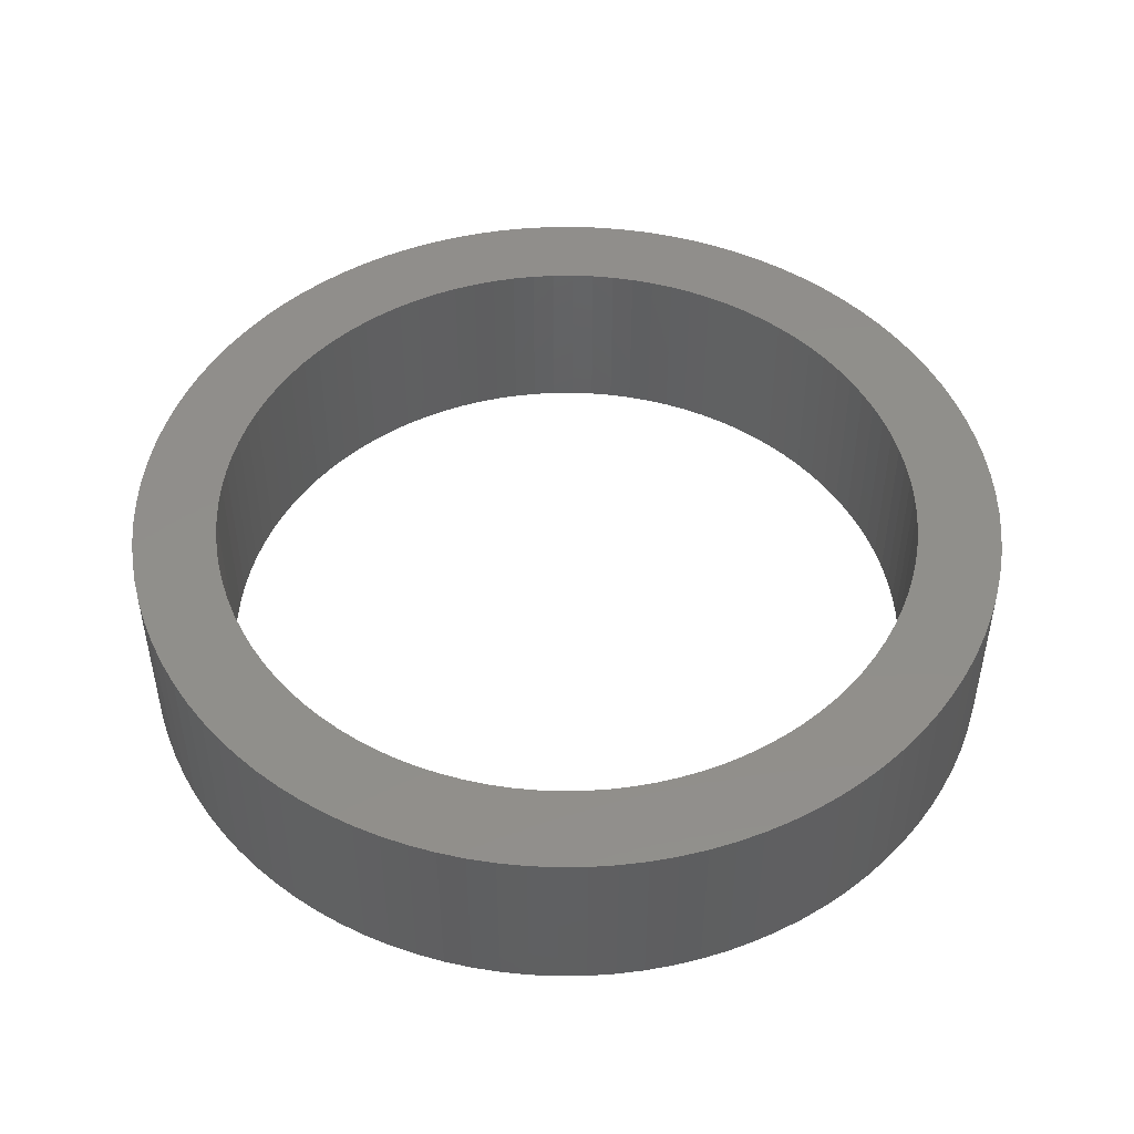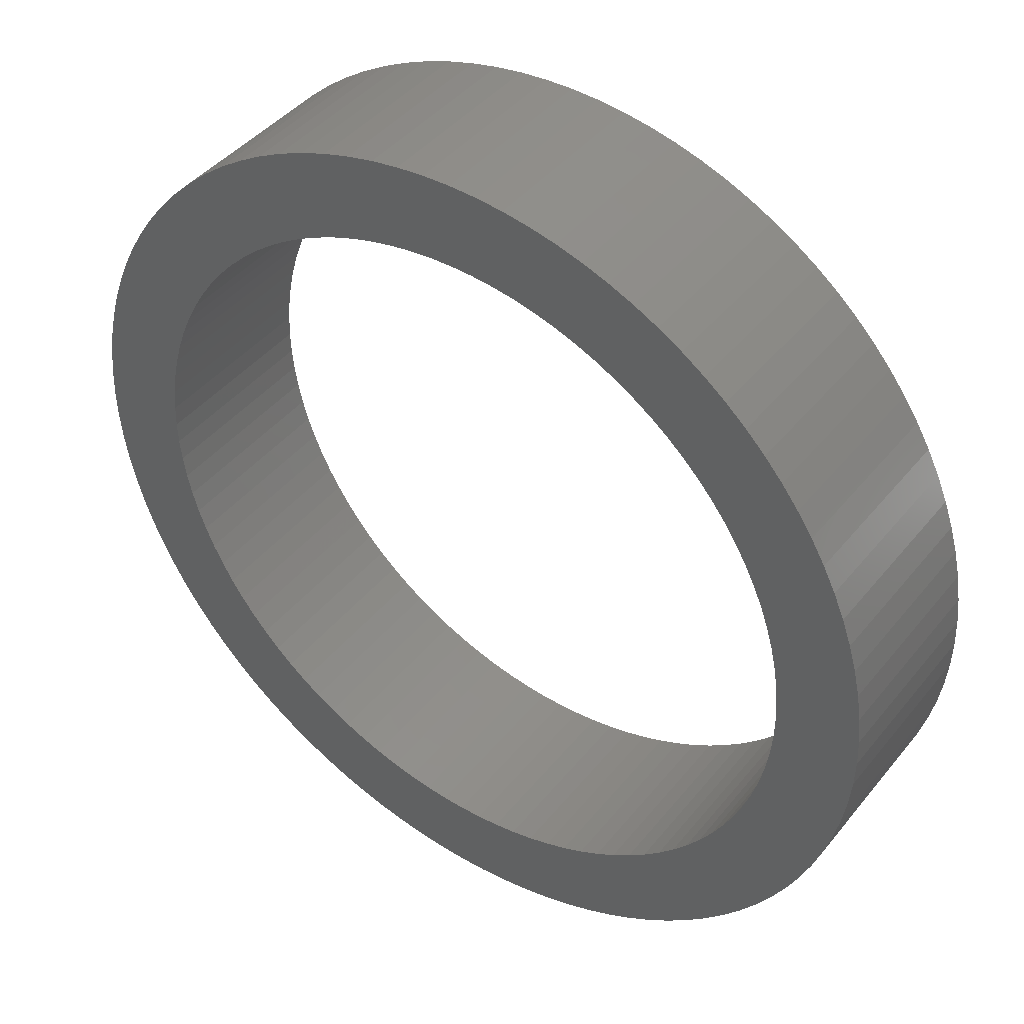
<metadata>
{"format":"stl","ext":"stl","renderer":"f3d","projection":"perspective","resolution":1024,"background":"white","views":[{"elev":48.4,"azim":47.9,"up":"+Z"},{"elev":42.5,"azim":-144.5,"up":"+Y"}]}
</metadata>
<code>
# stl→obj: 400 verts, 800 faces
v 12.05 0 5
v 12.03 0.7566 0
v 12.03 0.7566 5
v 12.05 0 0
v -12.05 0 0
v -12.03 0.7566 5
v -12.03 0.7566 0
v -12.05 0 5
v 0.7566 12.03 0
v 0 12.05 5
v 0.7566 12.03 5
v 0 12.05 0
v -0.7566 -12.03 0
v 0 -12.05 5
v -0.7566 -12.03 5
v 0 -12.05 0
v 8.784 8.249 5
v 8.249 8.784 0
v 8.249 8.784 5
v 8.784 8.249 0
v -7.681 9.285 0
v -8.249 8.784 5
v -7.681 9.285 5
v -8.249 8.784 0
v -3.724 11.46 0
v -4.436 11.2 5
v -3.724 11.46 5
v -4.436 11.2 0
v 11.2 4.436 5
v 10.9 5.131 0
v 10.9 5.131 5
v 11.2 4.436 0
v 5.131 10.9 0
v 4.436 11.2 5
v 5.131 10.9 5
v 4.436 11.2 0
v 7.083 9.749 0
v 6.457 10.17 5
v 7.083 9.749 5
v 6.457 10.17 0
v -10.9 5.131 0
v -10.56 5.805 5
v -10.56 5.805 0
v -10.9 5.131 5
v -9.285 7.681 0
v -8.784 8.249 5
v -8.784 8.249 0
v -9.285 7.681 5
v -1.51 11.96 0
v -2.258 11.84 5
v -1.51 11.96 5
v -2.258 11.84 0
v -8.784 -8.249 0
v -9.285 -7.681 5
v -9.285 -7.681 0
v -8.784 -8.249 5
v 11.96 1.51 5
v 11.84 2.258 0
v 11.84 2.258 5
v 11.96 1.51 0
v 11.67 2.997 5
v 11.46 3.724 0
v 11.46 3.724 5
v 11.67 2.997 0
v 10.17 6.457 5
v 9.749 7.083 0
v 9.749 7.083 5
v 10.17 6.457 0
v 9.285 7.681 0
v 9.285 7.681 5
v 10.56 5.805 5
v 10.56 5.805 0
v 3.724 11.46 0
v 2.997 11.67 5
v 3.724 11.46 5
v 2.997 11.67 0
v 2.258 11.84 0
v 1.51 11.96 5
v 2.258 11.84 5
v 1.51 11.96 0
v 5.805 10.56 0
v 5.805 10.56 5
v 7.681 9.285 5
v 7.681 9.285 0
v -11.67 2.997 0
v -11.46 3.724 5
v -11.46 3.724 0
v -11.67 2.997 5
v -9.749 7.083 0
v -9.749 7.083 5
v -10.17 6.457 0
v -10.17 6.457 5
v -11.2 4.436 5
v -11.2 4.436 0
v -11.96 1.51 0
v -11.84 2.258 5
v -11.84 2.258 0
v -11.96 1.51 5
v -5.131 10.9 0
v -5.805 10.56 5
v -5.131 10.9 5
v -5.805 10.56 0
v -7.083 9.749 0
v -7.083 9.749 5
v -2.997 11.67 0
v -2.997 11.67 5
v -0.7566 12.03 0
v -0.7566 12.03 5
v 4.436 -11.2 0
v 5.131 -10.9 5
v 4.436 -11.2 5
v 5.131 -10.9 0
v 7.083 -9.749 0
v 7.681 -9.285 5
v 7.083 -9.749 5
v 7.681 -9.285 0
v 8.249 -8.784 5
v 8.784 -8.249 0
v 8.784 -8.249 5
v 8.249 -8.784 0
v 5.805 -10.56 5
v 5.805 -10.56 0
v 9.285 -7.681 5
v 9.749 -7.083 0
v 9.749 -7.083 5
v 9.285 -7.681 0
v 11.2 -4.436 5
v 11.46 -3.724 0
v 11.46 -3.724 5
v 11.2 -4.436 0
v 11.96 -1.51 5
v 12.03 -0.7566 0
v 12.03 -0.7566 5
v 11.96 -1.51 0
v -5.805 -10.56 0
v -5.131 -10.9 5
v -5.805 -10.56 5
v -5.131 -10.9 0
v -7.083 -9.749 0
v -6.457 -10.17 5
v -7.083 -9.749 5
v -6.457 -10.17 0
v -2.258 -11.84 0
v -1.51 -11.96 5
v -2.258 -11.84 5
v -1.51 -11.96 0
v -10.9 -5.131 0
v -11.2 -4.436 5
v -11.2 -4.436 0
v -10.9 -5.131 5
v -11.46 -3.724 5
v -11.46 -3.724 0
v 9.75 0 0
v 9.731 -0.6122 0
v 9.673 -1.222 0
v 11.84 -2.258 0
v 9.731 0.6122 0
v 9.577 -1.827 0
v 11.67 -2.997 0
v 9.444 -2.425 0
v 9.673 1.222 0
v 9.273 -3.013 0
v 9.065 -3.589 0
v 10.9 -5.131 0
v 9.577 1.827 0
v 8.822 -4.151 0
v 10.56 -5.805 0
v 8.544 -4.697 0
v 10.17 -6.457 0
v 9.444 2.425 0
v 8.232 -5.224 0
v 7.888 -5.731 0
v 7.513 -6.215 0
v 7.107 -6.674 0
v 6.674 -7.107 0
v 6.215 -7.513 0
v 5.731 -7.888 0
v 6.457 -10.17 0
v 5.224 -8.232 0
v 4.697 -8.544 0
v 4.151 -8.822 0
v 3.589 -9.065 0
v 3.724 -11.46 0
v 3.013 -9.273 0
v 2.997 -11.67 0
v 2.425 -9.444 0
v 2.258 -11.84 0
v 1.827 -9.577 0
v 1.51 -11.96 0
v 1.222 -9.673 0
v 0.7566 -12.03 0
v 0.6122 -9.731 0
v 0 -9.75 0
v -0.6122 -9.731 0
v -1.222 -9.673 0
v -1.827 -9.577 0
v -2.425 -9.444 0
v -2.997 -11.67 0
v -3.013 -9.273 0
v -3.724 -11.46 0
v -3.589 -9.065 0
v -4.436 -11.2 0
v -4.151 -8.822 0
v -4.697 -8.544 0
v -5.224 -8.232 0
v -5.731 -7.888 0
v -6.215 -7.513 0
v -7.681 -9.285 0
v -6.674 -7.107 0
v -8.249 -8.784 0
v -7.107 -6.674 0
v -7.513 -6.215 0
v -7.888 -5.731 0
v -9.749 -7.083 0
v -8.232 -5.224 0
v -10.17 -6.457 0
v -8.544 -4.697 0
v -10.56 -5.805 0
v -8.822 -4.151 0
v -9.065 -3.589 0
v -9.273 -3.013 0
v -9.444 -2.425 0
v 9.273 3.013 0
v 9.065 3.589 0
v 8.822 4.151 0
v 8.544 4.697 0
v 8.232 5.224 0
v 7.888 5.731 0
v 7.513 6.215 0
v 7.107 6.674 0
v 6.674 7.107 0
v 6.215 7.513 0
v 5.731 7.888 0
v 5.224 8.232 0
v 4.697 8.544 0
v 4.151 8.822 0
v 3.589 9.065 0
v 3.013 9.273 0
v 2.425 9.444 0
v 1.827 9.577 0
v 1.222 9.673 0
v 0.6122 9.731 0
v 0 9.75 0
v -0.6122 9.731 0
v -1.222 9.673 0
v -1.827 9.577 0
v -2.425 9.444 0
v -3.013 9.273 0
v -3.589 9.065 0
v -4.151 8.822 0
v -4.697 8.544 0
v -5.224 8.232 0
v -6.457 10.17 0
v -5.731 7.888 0
v -6.215 7.513 0
v -6.674 7.107 0
v -7.107 6.674 0
v -7.513 6.215 0
v -7.888 5.731 0
v -8.232 5.224 0
v -8.544 4.697 0
v -8.822 4.151 0
v -9.065 3.589 0
v -9.273 3.013 0
v -9.444 2.425 0
v -9.577 1.827 0
v -9.673 1.222 0
v -9.731 0.6122 0
v -9.75 0 0
v -11.67 -2.997 0
v -9.577 -1.827 0
v -11.84 -2.258 0
v -9.673 -1.222 0
v -11.96 -1.51 0
v -9.731 -0.6122 0
v -12.03 -0.7566 0
v 9.75 0 5
v 9.731 0.6122 5
v 9.673 1.222 5
v 9.731 -0.6122 5
v 9.577 1.827 5
v 9.444 2.425 5
v 9.673 -1.222 5
v 9.273 3.013 5
v 11.84 -2.258 5
v 9.065 3.589 5
v 9.577 -1.827 5
v 8.822 4.151 5
v 11.67 -2.997 5
v 8.544 4.697 5
v 9.444 -2.425 5
v 8.232 5.224 5
v 7.888 5.731 5
v 7.513 6.215 5
v 7.107 6.674 5
v 6.674 7.107 5
v 6.215 7.513 5
v 5.731 7.888 5
v 5.224 8.232 5
v 4.697 8.544 5
v 4.151 8.822 5
v 3.589 9.065 5
v 3.013 9.273 5
v 2.425 9.444 5
v 1.827 9.577 5
v 1.222 9.673 5
v 0.6122 9.731 5
v 0 9.75 5
v -0.6122 9.731 5
v -1.222 9.673 5
v -1.827 9.577 5
v -2.425 9.444 5
v -3.013 9.273 5
v -3.589 9.065 5
v -4.151 8.822 5
v -4.697 8.544 5
v -5.224 8.232 5
v -6.457 10.17 5
v -5.731 7.888 5
v -6.215 7.513 5
v -6.674 7.107 5
v -7.107 6.674 5
v -7.513 6.215 5
v -7.888 5.731 5
v -8.232 5.224 5
v -8.544 4.697 5
v -8.822 4.151 5
v -9.065 3.589 5
v -9.273 3.013 5
v -9.444 2.425 5
v 9.273 -3.013 5
v 9.065 -3.589 5
v 10.9 -5.131 5
v 8.822 -4.151 5
v 10.56 -5.805 5
v 8.544 -4.697 5
v 10.17 -6.457 5
v 8.232 -5.224 5
v 7.888 -5.731 5
v 7.513 -6.215 5
v 7.107 -6.674 5
v 6.674 -7.107 5
v 6.215 -7.513 5
v 5.731 -7.888 5
v 6.457 -10.17 5
v 5.224 -8.232 5
v 4.697 -8.544 5
v 4.151 -8.822 5
v 3.589 -9.065 5
v 3.724 -11.46 5
v 3.013 -9.273 5
v 2.997 -11.67 5
v 2.425 -9.444 5
v 2.258 -11.84 5
v 1.827 -9.577 5
v 1.51 -11.96 5
v 1.222 -9.673 5
v 0.7566 -12.03 5
v 0.6122 -9.731 5
v 0 -9.75 5
v -0.6122 -9.731 5
v -1.222 -9.673 5
v -1.827 -9.577 5
v -2.425 -9.444 5
v -2.997 -11.67 5
v -3.013 -9.273 5
v -3.724 -11.46 5
v -3.589 -9.065 5
v -4.436 -11.2 5
v -4.151 -8.822 5
v -4.697 -8.544 5
v -5.224 -8.232 5
v -5.731 -7.888 5
v -6.215 -7.513 5
v -7.681 -9.285 5
v -6.674 -7.107 5
v -8.249 -8.784 5
v -7.107 -6.674 5
v -7.513 -6.215 5
v -7.888 -5.731 5
v -9.749 -7.083 5
v -8.232 -5.224 5
v -10.17 -6.457 5
v -8.544 -4.697 5
v -10.56 -5.805 5
v -8.822 -4.151 5
v -9.065 -3.589 5
v -9.273 -3.013 5
v -9.444 -2.425 5
v -11.67 -2.997 5
v -9.577 -1.827 5
v -11.84 -2.258 5
v -9.673 -1.222 5
v -11.96 -1.51 5
v -9.731 -0.6122 5
v -12.03 -0.7566 5
v -9.75 0 5
v -9.577 1.827 5
v -9.673 1.222 5
v -9.731 0.6122 5
f 1 2 3
f 2 1 4
f 5 6 7
f 6 5 8
f 9 10 11
f 10 9 12
f 13 14 15
f 14 13 16
f 17 18 19
f 18 17 20
f 21 22 23
f 22 21 24
f 25 26 27
f 26 25 28
f 29 30 31
f 30 29 32
f 33 34 35
f 34 33 36
f 37 38 39
f 38 37 40
f 41 42 43
f 42 41 44
f 45 46 47
f 46 45 48
f 49 50 51
f 50 49 52
f 53 54 55
f 54 53 56
f 57 58 59
f 58 57 60
f 3 60 57
f 60 3 2
f 61 62 63
f 62 61 64
f 65 66 67
f 66 65 68
f 67 69 70
f 69 67 66
f 71 68 65
f 68 71 72
f 73 74 75
f 74 73 76
f 36 75 34
f 75 36 73
f 77 78 79
f 78 77 80
f 81 35 82
f 35 81 33
f 18 83 19
f 83 18 84
f 85 86 87
f 86 85 88
f 89 48 45
f 48 89 90
f 91 90 89
f 90 91 92
f 87 93 94
f 93 87 86
f 95 96 97
f 96 95 98
f 99 100 101
f 100 99 102
f 28 101 26
f 101 28 99
f 103 23 104
f 23 103 21
f 105 27 106
f 27 105 25
f 107 51 108
f 51 107 49
f 109 110 111
f 110 109 112
f 113 114 115
f 114 113 116
f 117 118 119
f 118 117 120
f 112 121 110
f 121 112 122
f 123 124 125
f 124 123 126
f 119 126 123
f 126 119 118
f 127 128 129
f 128 127 130
f 131 132 133
f 132 131 134
f 135 136 137
f 136 135 138
f 139 140 141
f 140 139 142
f 143 144 145
f 144 143 146
f 147 148 149
f 148 147 150
f 149 151 152
f 151 149 148
f 153 4 132
f 154 132 134
f 4 153 2
f 155 134 156
f 157 2 153
f 158 156 159
f 2 157 60
f 160 159 128
f 161 60 157
f 162 128 130
f 60 161 58
f 163 130 164
f 165 58 161
f 166 164 167
f 58 165 64
f 168 167 169
f 170 64 165
f 64 170 62
f 171 169 124
f 132 154 153
f 134 155 154
f 156 158 155
f 159 160 158
f 172 124 126
f 128 162 160
f 130 163 162
f 164 166 163
f 173 126 118
f 167 168 166
f 174 118 120
f 169 171 168
f 124 172 171
f 175 120 116
f 126 173 172
f 118 174 173
f 176 116 113
f 120 175 174
f 177 113 178
f 116 176 175
f 179 178 122
f 113 177 176
f 178 179 177
f 180 122 112
f 122 180 179
f 181 112 109
f 112 181 180
f 182 109 183
f 109 182 181
f 183 184 182
f 185 184 183
f 185 186 184
f 187 186 185
f 187 188 186
f 189 188 187
f 189 190 188
f 191 190 189
f 191 192 190
f 16 192 191
f 16 193 192
f 16 194 193
f 13 194 16
f 13 195 194
f 146 195 13
f 146 196 195
f 143 196 146
f 143 197 196
f 198 197 143
f 198 199 197
f 200 199 198
f 199 200 201
f 202 201 200
f 201 202 203
f 138 203 202
f 203 138 204
f 135 204 138
f 204 135 205
f 142 205 135
f 205 142 206
f 139 206 142
f 206 139 207
f 208 207 139
f 207 208 209
f 210 209 208
f 209 210 211
f 53 211 210
f 211 53 212
f 55 212 53
f 212 55 213
f 214 213 55
f 213 214 215
f 216 215 214
f 215 216 217
f 218 217 216
f 217 218 219
f 147 219 218
f 219 147 220
f 149 220 147
f 220 149 221
f 152 221 149
f 221 152 222
f 223 62 170
f 62 223 32
f 224 32 223
f 32 224 30
f 225 30 224
f 30 225 72
f 226 72 225
f 72 226 68
f 227 68 226
f 68 227 66
f 228 66 227
f 66 228 69
f 229 69 228
f 69 229 20
f 230 20 229
f 20 230 18
f 231 18 230
f 18 231 84
f 232 84 231
f 84 232 37
f 233 37 232
f 37 233 40
f 234 40 233
f 40 234 81
f 235 81 234
f 81 235 33
f 236 33 235
f 33 236 36
f 237 36 236
f 36 237 73
f 238 73 237
f 238 76 73
f 239 76 238
f 239 77 76
f 240 77 239
f 240 80 77
f 241 80 240
f 241 9 80
f 242 9 241
f 243 9 242
f 243 12 9
f 244 12 243
f 244 107 12
f 245 107 244
f 245 49 107
f 246 49 245
f 246 52 49
f 247 52 246
f 247 105 52
f 248 105 247
f 25 248 249
f 248 25 105
f 28 249 250
f 249 28 25
f 99 250 251
f 250 99 28
f 102 251 252
f 253 252 254
f 251 102 99
f 103 254 255
f 252 253 102
f 21 255 256
f 254 103 253
f 24 256 257
f 47 257 258
f 255 21 103
f 45 258 259
f 89 259 260
f 256 24 21
f 91 260 261
f 257 47 24
f 43 261 262
f 41 262 263
f 94 263 264
f 258 45 47
f 87 264 265
f 85 265 266
f 97 266 267
f 95 267 268
f 259 89 45
f 7 268 269
f 270 222 152
f 260 91 89
f 222 270 271
f 261 43 91
f 272 271 270
f 262 41 43
f 271 272 273
f 263 94 41
f 274 273 272
f 264 87 94
f 273 274 275
f 265 85 87
f 276 275 274
f 266 97 85
f 275 276 269
f 267 95 97
f 5 269 276
f 268 7 95
f 269 5 7
f 59 64 61
f 64 59 58
f 31 72 71
f 72 31 30
f 76 79 74
f 79 76 77
f 80 11 78
f 11 80 9
f 84 39 83
f 39 84 37
f 47 22 24
f 22 47 46
f 43 92 91
f 92 43 42
f 97 88 85
f 88 97 96
f 7 98 95
f 98 7 6
f 277 1 3
f 278 3 57
f 1 277 133
f 279 57 59
f 280 133 277
f 281 59 61
f 133 280 131
f 282 61 63
f 283 131 280
f 284 63 29
f 131 283 285
f 286 29 31
f 287 285 283
f 288 31 71
f 285 287 289
f 290 71 65
f 291 289 287
f 289 291 129
f 292 65 67
f 3 278 277
f 57 279 278
f 59 281 279
f 61 282 281
f 293 67 70
f 63 284 282
f 29 286 284
f 31 288 286
f 294 70 17
f 71 290 288
f 295 17 19
f 65 292 290
f 67 293 292
f 296 19 83
f 70 294 293
f 17 295 294
f 297 83 39
f 19 296 295
f 298 39 38
f 83 297 296
f 299 38 82
f 39 298 297
f 38 299 298
f 300 82 35
f 82 300 299
f 301 35 34
f 35 301 300
f 302 34 75
f 34 302 301
f 75 303 302
f 74 303 75
f 74 304 303
f 79 304 74
f 79 305 304
f 78 305 79
f 78 306 305
f 11 306 78
f 11 307 306
f 10 307 11
f 10 308 307
f 10 309 308
f 108 309 10
f 108 310 309
f 51 310 108
f 51 311 310
f 50 311 51
f 50 312 311
f 106 312 50
f 106 313 312
f 27 313 106
f 313 27 314
f 26 314 27
f 314 26 315
f 101 315 26
f 315 101 316
f 100 316 101
f 316 100 317
f 318 317 100
f 317 318 319
f 104 319 318
f 319 104 320
f 23 320 104
f 320 23 321
f 22 321 23
f 321 22 322
f 46 322 22
f 322 46 323
f 48 323 46
f 323 48 324
f 90 324 48
f 324 90 325
f 92 325 90
f 325 92 326
f 42 326 92
f 326 42 327
f 44 327 42
f 327 44 328
f 93 328 44
f 328 93 329
f 86 329 93
f 329 86 330
f 331 129 291
f 129 331 127
f 332 127 331
f 127 332 333
f 334 333 332
f 333 334 335
f 336 335 334
f 335 336 337
f 338 337 336
f 337 338 125
f 339 125 338
f 125 339 123
f 340 123 339
f 123 340 119
f 341 119 340
f 119 341 117
f 342 117 341
f 117 342 114
f 343 114 342
f 114 343 115
f 344 115 343
f 115 344 345
f 346 345 344
f 345 346 121
f 347 121 346
f 121 347 110
f 348 110 347
f 110 348 111
f 349 111 348
f 111 349 350
f 351 350 349
f 351 352 350
f 353 352 351
f 353 354 352
f 355 354 353
f 355 356 354
f 357 356 355
f 357 358 356
f 359 358 357
f 360 358 359
f 360 14 358
f 361 14 360
f 361 15 14
f 362 15 361
f 362 144 15
f 363 144 362
f 363 145 144
f 364 145 363
f 364 365 145
f 366 365 364
f 367 366 368
f 366 367 365
f 369 368 370
f 368 369 367
f 136 370 371
f 370 136 369
f 137 371 372
f 140 372 373
f 371 137 136
f 141 373 374
f 372 140 137
f 375 374 376
f 373 141 140
f 377 376 378
f 56 378 379
f 374 375 141
f 54 379 380
f 381 380 382
f 376 377 375
f 383 382 384
f 378 56 377
f 385 384 386
f 150 386 387
f 148 387 388
f 379 54 56
f 151 388 389
f 390 389 391
f 392 391 393
f 394 393 395
f 380 381 54
f 396 395 397
f 88 330 86
f 382 383 381
f 330 88 398
f 384 385 383
f 96 398 88
f 386 150 385
f 398 96 399
f 387 148 150
f 98 399 96
f 388 151 148
f 399 98 400
f 389 390 151
f 6 400 98
f 391 392 390
f 400 6 397
f 393 394 392
f 8 397 6
f 395 396 394
f 397 8 396
f 102 318 100
f 318 102 253
f 12 108 10
f 108 12 107
f 133 4 1
f 4 133 132
f 16 358 14
f 358 16 191
f 189 354 356
f 354 189 187
f 187 352 354
f 352 187 185
f 183 111 350
f 111 183 109
f 185 350 352
f 350 185 183
f 116 117 114
f 117 116 120
f 178 115 345
f 115 178 113
f 337 167 335
f 167 337 169
f 333 130 127
f 130 333 164
f 285 134 131
f 134 285 156
f 129 159 289
f 159 129 128
f 289 156 285
f 156 289 159
f 208 141 375
f 141 208 139
f 210 56 53
f 56 210 377
f 210 375 377
f 375 210 208
f 142 137 140
f 137 142 135
f 202 367 369
f 367 202 200
f 138 369 136
f 369 138 202
f 200 365 367
f 365 200 198
f 146 15 144
f 15 146 13
f 218 150 147
f 150 218 385
f 214 383 216
f 383 214 381
f 270 392 272
f 392 270 390
f 272 394 274
f 394 272 392
f 276 8 5
f 8 276 396
f 63 32 29
f 32 63 62
f 70 20 17
f 20 70 69
f 40 82 38
f 82 40 81
f 94 44 41
f 44 94 93
f 253 104 318
f 104 253 103
f 52 106 50
f 106 52 105
f 191 356 358
f 356 191 189
f 122 345 121
f 345 122 178
f 125 169 337
f 169 125 124
f 335 164 333
f 164 335 167
f 198 145 365
f 145 198 143
f 216 385 218
f 385 216 383
f 55 381 214
f 381 55 54
f 152 390 270
f 390 152 151
f 274 396 276
f 396 274 394
f 153 278 157
f 278 153 277
f 397 268 400
f 268 397 269
f 243 307 308
f 307 243 242
f 230 296 231
f 296 230 295
f 256 320 321
f 320 256 255
f 389 271 391
f 271 389 222
f 224 288 225
f 288 224 286
f 237 301 302
f 301 237 236
f 325 259 324
f 259 325 260
f 324 258 323
f 258 324 259
f 171 336 168
f 336 171 338
f 184 353 351
f 353 184 186
f 175 341 174
f 341 175 342
f 162 291 160
f 291 162 331
f 201 370 368
f 370 201 203
f 378 212 379
f 212 378 211
f 393 275 395
f 275 393 273
f 165 282 170
f 282 165 281
f 170 284 223
f 284 170 282
f 227 293 228
f 293 227 292
f 228 294 229
f 294 228 293
f 240 304 305
f 304 240 239
f 239 303 304
f 303 239 238
f 232 296 297
f 296 232 231
f 330 264 329
f 264 330 265
f 323 257 322
f 257 323 258
f 329 263 328
f 263 329 264
f 251 315 316
f 315 251 250
f 247 311 312
f 311 247 246
f 244 308 309
f 308 244 243
f 188 357 355
f 357 188 190
f 181 349 348
f 349 181 182
f 176 344 343
f 344 176 177
f 177 346 344
f 346 177 179
f 174 340 173
f 340 174 341
f 203 371 370
f 371 203 204
f 205 373 372
f 373 205 206
f 386 220 387
f 220 386 219
f 388 222 389
f 222 388 221
f 395 269 397
f 269 395 275
f 161 281 165
f 281 161 279
f 157 279 161
f 279 157 278
f 226 292 227
f 292 226 290
f 225 290 226
f 290 225 288
f 242 306 307
f 306 242 241
f 235 299 300
f 299 235 234
f 236 300 301
f 300 236 235
f 234 298 299
f 298 234 233
f 233 297 298
f 297 233 232
f 399 266 398
f 266 399 267
f 327 261 326
f 261 327 262
f 328 262 327
f 262 328 263
f 398 265 330
f 265 398 266
f 400 267 399
f 267 400 268
f 254 317 319
f 317 254 252
f 250 314 315
f 314 250 249
f 252 316 317
f 316 252 251
f 255 319 320
f 319 255 254
f 249 313 314
f 313 249 248
f 246 310 311
f 310 246 245
f 154 277 153
f 277 154 280
f 192 360 359
f 360 192 193
f 182 351 349
f 351 182 184
f 175 343 342
f 343 175 176
f 180 348 347
f 348 180 181
f 179 347 346
f 347 179 180
f 166 332 163
f 332 166 334
f 163 331 162
f 331 163 332
f 168 334 166
f 334 168 336
f 160 287 158
f 287 160 291
f 206 374 373
f 374 206 207
f 376 211 378
f 211 376 209
f 207 376 374
f 376 207 209
f 204 372 371
f 372 204 205
f 197 366 364
f 366 197 199
f 199 368 366
f 368 199 201
f 196 364 363
f 364 196 197
f 194 362 361
f 362 194 195
f 384 219 386
f 219 384 217
f 380 215 382
f 215 380 213
f 387 221 388
f 221 387 220
f 223 286 224
f 286 223 284
f 229 295 230
f 295 229 294
f 238 302 303
f 302 238 237
f 241 305 306
f 305 241 240
f 322 256 321
f 256 322 257
f 326 260 325
f 260 326 261
f 248 312 313
f 312 248 247
f 245 309 310
f 309 245 244
f 190 359 357
f 359 190 192
f 186 355 353
f 355 186 188
f 172 338 171
f 338 172 339
f 173 339 172
f 339 173 340
f 195 363 362
f 363 195 196
f 193 361 360
f 361 193 194
f 382 217 384
f 217 382 215
f 379 213 380
f 213 379 212
f 391 273 393
f 273 391 271
f 158 283 155
f 283 158 287
f 155 280 154
f 280 155 283

</code>
